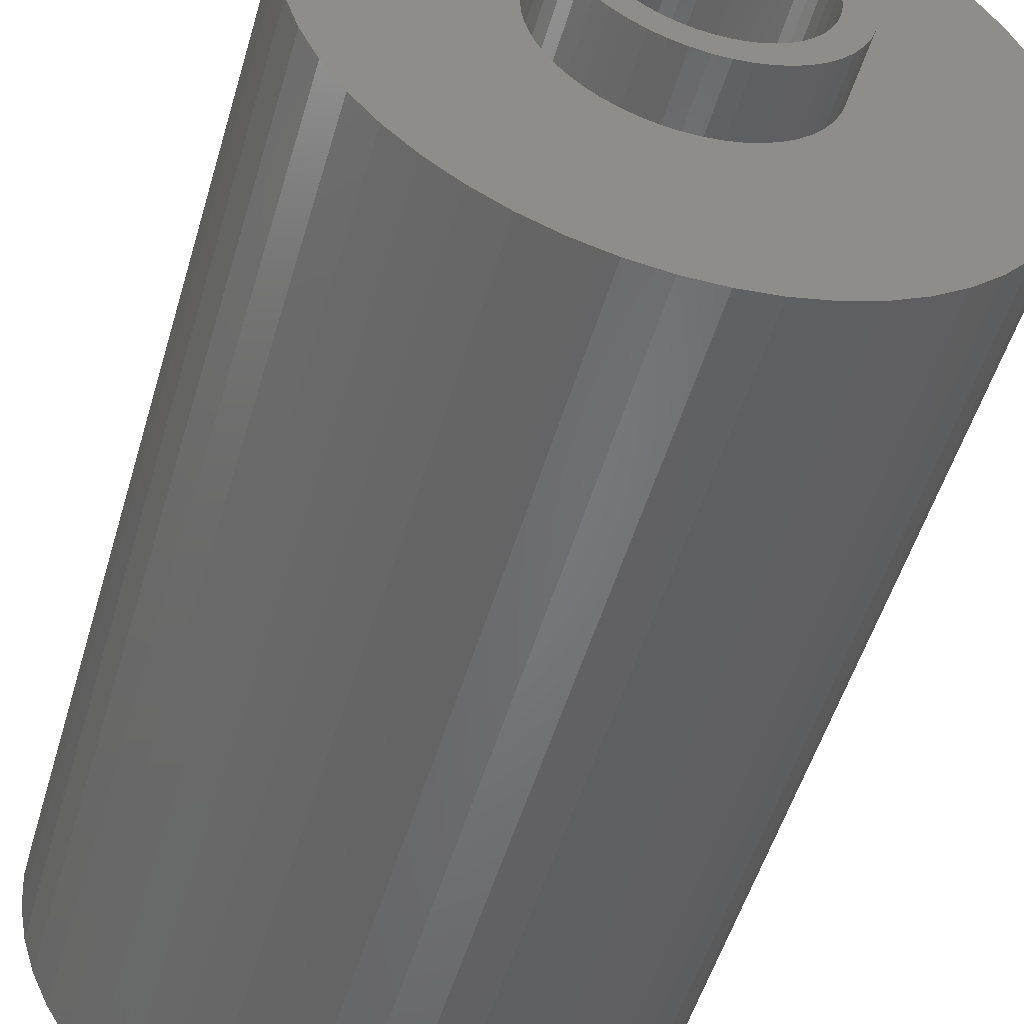
<metadata>
{"format":"stl","ext":"stl","renderer":"f3d","projection":"perspective","resolution":1024,"background":"white","views":[{"elev":-51.1,"azim":164.0,"up":"+Y"}]}
</metadata>
<code>
# stl→obj: 412 verts, 824 faces
v 7 0 3
v 6.945 0.8773 -19.5
v 6.945 0.8773 3
v 7 0 -19.5
v -7 0 -19.5
v -6.945 0.8773 3
v -6.945 0.8773 -19.5
v -7 0 3
v 0.4395 6.986 -19.5
v -0.4395 6.986 3
v 0.4395 6.986 3
v -0.4395 6.986 -19.5
v -0.4395 -6.986 -19.5
v 0.4395 -6.986 3
v -0.4395 -6.986 3
v 0.4395 -6.986 -19.5
v 4.462 -5.394 -19.5
v 5.103 -4.792 3
v 4.462 -5.394 3
v 5.103 -4.792 -19.5
v 5.103 4.792 -19.5
v 4.462 5.394 3
v 5.103 4.792 3
v 4.462 5.394 -19.5
v -4.462 5.394 -19.5
v -5.103 4.792 3
v -4.462 5.394 3
v -5.103 4.792 -19.5
v -2.163 6.657 -19.5
v -2.98 6.334 3
v -2.163 6.657 3
v -2.98 6.334 -19.5
v 6.508 2.577 3
v 6.134 3.372 -19.5
v 6.134 3.372 3
v 6.508 2.577 -19.5
v 6.78 1.741 -19.5
v 6.78 1.741 3
v 2.98 6.334 -19.5
v 2.163 6.657 3
v 2.98 6.334 3
v 2.163 6.657 -19.5
v 3.751 5.91 -19.5
v 3.751 5.91 3
v -6.508 2.577 -19.5
v -6.134 3.372 3
v -6.134 3.372 -19.5
v -6.508 2.577 3
v -5.663 4.114 3
v -5.663 4.114 -19.5
v -6.78 1.741 -19.5
v -6.78 1.741 3
v -3.751 5.91 -19.5
v -3.751 5.91 3
v -1.312 6.876 -19.5
v -1.312 6.876 3
v 5.663 4.114 3
v 5.663 4.114 -19.5
v 1.312 6.876 3
v 1.312 6.876 -19.5
v 5 0 3
v 4.961 0.6267 3
v 6.945 -0.8773 3
v 4.843 1.243 3
v 4.961 -0.6267 3
v 4.649 1.841 3
v 6.78 -1.741 3
v 4.382 2.409 3
v 4.843 -1.243 3
v 4.045 2.939 3
v 6.508 -2.577 3
v 4.649 -1.841 3
v 3.645 3.423 3
v 3.187 3.853 3
v 2.679 4.222 3
v 2.129 4.524 3
v 1.545 4.755 3
v 0.9369 4.911 3
v 0.314 4.99 3
v -0.314 4.99 3
v -0.9369 4.911 3
v -1.545 4.755 3
v -2.129 4.524 3
v -2.679 4.222 3
v -3.187 3.853 3
v -3.645 3.423 3
v -4.045 2.939 3
v -4.382 2.409 3
v -4.649 1.841 3
v 6.134 -3.372 3
v 4.382 -2.409 3
v 5.663 -4.114 3
v 4.045 -2.939 3
v 3.645 -3.423 3
v 3.187 -3.853 3
v 3.751 -5.91 3
v 2.679 -4.222 3
v 2.98 -6.334 3
v 2.129 -4.524 3
v 2.163 -6.657 3
v 1.545 -4.755 3
v 1.312 -6.876 3
v 0.9369 -4.911 3
v 0.314 -4.99 3
v -0.314 -4.99 3
v -0.9369 -4.911 3
v -1.312 -6.876 3
v -1.545 -4.755 3
v -2.163 -6.657 3
v -2.129 -4.524 3
v -2.98 -6.334 3
v -2.679 -4.222 3
v -3.751 -5.91 3
v -3.187 -3.853 3
v -4.462 -5.394 3
v -3.645 -3.423 3
v -5.103 -4.792 3
v -4.045 -2.939 3
v -5.663 -4.114 3
v -4.382 -2.409 3
v -6.134 -3.372 3
v -4.649 -1.841 3
v -6.508 -2.577 3
v -4.843 -1.243 3
v -6.78 -1.741 3
v -4.961 -0.6267 3
v -6.945 -0.8773 3
v -5 0 3
v -4.843 1.243 3
v -4.961 0.6267 3
v 6.945 -0.8773 -19.5
v 6.508 -2.577 -19.5
v 6.134 -3.372 -19.5
v -5.663 -4.114 -19.5
v -6.134 -3.372 -19.5
v -6.508 -2.577 -19.5
v 2.875 0 -19.5
v 2.852 -0.3603 -19.5
v 6.78 -1.741 -19.5
v 2.785 -0.715 -19.5
v 2.852 0.3603 -19.5
v 2.673 -1.058 -19.5
v 2.519 -1.385 -19.5
v 5.663 -4.114 -19.5
v 2.785 0.715 -19.5
v 2.326 -1.69 -19.5
v 2.096 -1.968 -19.5
v 2.673 1.058 -19.5
v 1.833 -2.215 -19.5
v 3.751 -5.91 -19.5
v 1.54 -2.427 -19.5
v 2.98 -6.334 -19.5
v 2.519 1.385 -19.5
v 1.224 -2.601 -19.5
v 2.163 -6.657 -19.5
v 0.8884 -2.734 -19.5
v 1.312 -6.876 -19.5
v 0.5387 -2.824 -19.5
v 0.1805 -2.869 -19.5
v -0.1805 -2.869 -19.5
v -0.5387 -2.824 -19.5
v -1.312 -6.876 -19.5
v -0.8884 -2.734 -19.5
v -2.163 -6.657 -19.5
v -1.224 -2.601 -19.5
v -2.98 -6.334 -19.5
v -1.54 -2.427 -19.5
v -3.751 -5.91 -19.5
v -1.833 -2.215 -19.5
v -4.462 -5.394 -19.5
v -2.096 -1.968 -19.5
v -5.103 -4.792 -19.5
v -2.326 -1.69 -19.5
v -2.519 -1.385 -19.5
v 2.326 1.69 -19.5
v 2.096 1.968 -19.5
v 1.833 2.215 -19.5
v 1.54 2.427 -19.5
v 1.224 2.601 -19.5
v 0.8884 2.734 -19.5
v 0.5387 2.824 -19.5
v 0.1805 2.869 -19.5
v -0.1805 2.869 -19.5
v -0.5387 2.824 -19.5
v -0.8884 2.734 -19.5
v -1.224 2.601 -19.5
v -1.54 2.427 -19.5
v -1.833 2.215 -19.5
v -2.096 1.968 -19.5
v -2.326 1.69 -19.5
v -2.519 1.385 -19.5
v -2.673 1.058 -19.5
v -2.785 0.715 -19.5
v -2.852 0.3603 -19.5
v -2.875 0 -19.5
v -2.673 -1.058 -19.5
v -2.785 -0.715 -19.5
v -6.78 -1.741 -19.5
v -2.852 -0.3603 -19.5
v -6.945 -0.8773 -19.5
v 2.852 0.3603 -21
v 2.875 0 -21
v -2.875 0 -21
v -2.852 0.3603 -21
v 0.1805 2.869 -21
v -0.1805 2.869 -21
v 2.096 1.968 -21
v 1.833 2.215 -21
v -1.833 2.215 -21
v -2.096 1.968 -21
v -0.8884 2.734 -21
v -1.224 2.601 -21
v 2.519 1.385 -21
v 2.673 1.058 -21
v 2.785 0.715 -21
v 1.224 2.601 -21
v 0.8884 2.734 -21
v 0.5387 2.824 -21
v 1.54 2.427 -21
v -2.673 1.058 -21
v -2.519 1.385 -21
v -2.326 1.69 -21
v -2.785 0.715 -21
v -1.54 2.427 -21
v -0.5387 2.824 -21
v 2.852 -0.3603 -21
v -0.8884 -2.734 -21
v -0.5387 -2.824 -21
v -2.519 -1.385 -21
v -2.673 -1.058 -21
v 0.1805 -2.869 -21
v 0.5387 -2.824 -21
v 2.326 1.69 -21
v 2.785 -0.715 -21
v -0.1805 -2.869 -21
v -2.785 -0.715 -21
v 0.8884 -2.734 -21
v 1.224 -2.601 -21
v 1.54 -2.427 -21
v 1.833 -2.215 -21
v 2.096 -1.968 -21
v 2.673 -1.058 -21
v 2.519 -1.385 -21
v 2.326 -1.69 -21
v -1.224 -2.601 -21
v -2.096 -1.968 -21
v -1.833 -2.215 -21
v -2.852 -0.3603 -21
v 2.25 0 -21
v 2.232 -0.282 -21
v 2.179 -0.5596 -21
v 2.232 0.282 -21
v 2.092 -0.8283 -21
v 1.972 -1.084 -21
v 2.179 0.5596 -21
v 1.82 -1.323 -21
v 1.64 -1.54 -21
v 1.434 -1.734 -21
v 1.206 -1.9 -21
v 0.958 -2.036 -21
v 0.6953 -2.14 -21
v 0.4216 -2.21 -21
v 0.1413 -2.246 -21
v -0.1413 -2.246 -21
v -0.4216 -2.21 -21
v -0.6953 -2.14 -21
v -0.958 -2.036 -21
v -1.206 -1.9 -21
v -1.54 -2.427 -21
v -1.434 -1.734 -21
v -1.64 -1.54 -21
v -1.82 -1.323 -21
v -2.326 -1.69 -21
v -1.972 -1.084 -21
v -2.092 -0.8283 -21
v -2.179 -0.5596 -21
v 2.092 0.8283 -21
v 1.972 1.084 -21
v 1.82 1.323 -21
v 1.64 1.54 -21
v 1.434 1.734 -21
v 1.206 1.9 -21
v 0.958 2.036 -21
v 0.6953 2.14 -21
v 0.4216 2.21 -21
v 0.1413 2.246 -21
v -0.1413 2.246 -21
v -0.4216 2.21 -21
v -0.6953 2.14 -21
v -0.958 2.036 -21
v -1.206 1.9 -21
v -1.434 1.734 -21
v -1.64 1.54 -21
v -1.82 1.323 -21
v -1.972 1.084 -21
v -2.092 0.8283 -21
v -2.179 0.5596 -21
v -2.232 0.282 -21
v -2.25 0 -21
v -2.232 -0.282 -21
v -2.135 3.698 -3.2
v 2.135 3.698 0
v -2.135 3.698 0
v 2.135 3.698 -3.2
v 2.135 -3.698 -3.2
v 4.27 0 0
v 4.27 0 -3.2
v 2.135 -3.698 0
v 5 0 0
v 4.961 0.6267 0
v 4.843 1.243 0
v 4.961 -0.6267 0
v 4.649 1.841 0
v 4.843 -1.243 0
v 4.382 2.409 0
v 4.649 -1.841 0
v 4.382 -2.409 0
v 4.045 2.939 0
v 3.645 3.423 0
v 3.187 3.853 0
v 2.679 4.222 0
v 2.129 4.524 0
v 1.545 4.755 0
v 0.9369 4.911 0
v 0.314 4.99 0
v -0.314 4.99 0
v -0.9369 4.911 0
v -1.545 4.755 0
v -2.129 4.524 0
v -2.679 4.222 0
v -3.187 3.853 0
v -3.645 3.423 0
v -4.045 2.939 0
v -4.382 2.409 0
v -4.27 0 0
v 4.045 -2.939 0
v 3.645 -3.423 0
v 3.187 -3.853 0
v 2.679 -4.222 0
v 2.129 -4.524 0
v 1.545 -4.755 0
v 0.9369 -4.911 0
v 0.314 -4.99 0
v -0.314 -4.99 0
v -2.135 -3.698 0
v -0.9369 -4.911 0
v -1.545 -4.755 0
v -2.129 -4.524 0
v -2.679 -4.222 0
v -3.187 -3.853 0
v -3.645 -3.423 0
v -4.045 -2.939 0
v -4.382 -2.409 0
v -4.649 1.841 0
v -4.843 1.243 0
v -4.649 -1.841 0
v -4.961 0.6267 0
v -4.843 -1.243 0
v -5 0 0
v -4.961 -0.6267 0
v -4.27 0 -3.2
v 2.232 0.282 -3.2
v 2.25 0 -3.2
v 2.179 0.5596 -3.2
v 1.972 1.084 -3.2
v 2.092 0.8283 -3.2
v 1.82 1.323 -3.2
v 1.64 1.54 -3.2
v 1.434 1.734 -3.2
v 1.206 1.9 -3.2
v 0.958 2.036 -3.2
v 0.6953 2.14 -3.2
v 0.4216 2.21 -3.2
v 0.1413 2.246 -3.2
v -0.1413 2.246 -3.2
v -0.4216 2.21 -3.2
v -0.6953 2.14 -3.2
v -0.958 2.036 -3.2
v -1.206 1.9 -3.2
v -1.434 1.734 -3.2
v -1.64 1.54 -3.2
v -1.82 1.323 -3.2
v -1.972 1.084 -3.2
v -2.092 0.8283 -3.2
v -2.179 0.5596 -3.2
v -2.232 0.282 -3.2
v -2.25 0 -3.2
v 2.232 -0.282 -3.2
v 2.179 -0.5596 -3.2
v 2.092 -0.8283 -3.2
v 1.972 -1.084 -3.2
v 1.82 -1.323 -3.2
v 1.64 -1.54 -3.2
v 1.434 -1.734 -3.2
v 1.206 -1.9 -3.2
v 0.958 -2.036 -3.2
v 0.6953 -2.14 -3.2
v 0.4216 -2.21 -3.2
v 0.1413 -2.246 -3.2
v -0.1413 -2.246 -3.2
v -2.135 -3.698 -3.2
v -0.4216 -2.21 -3.2
v -0.6953 -2.14 -3.2
v -0.958 -2.036 -3.2
v -1.206 -1.9 -3.2
v -1.434 -1.734 -3.2
v -1.64 -1.54 -3.2
v -1.82 -1.323 -3.2
v -1.972 -1.084 -3.2
v -2.092 -0.8283 -3.2
v -2.179 -0.5596 -3.2
v -2.232 -0.282 -3.2
f 1 2 3
f 2 1 4
f 5 6 7
f 6 5 8
f 9 10 11
f 10 9 12
f 13 14 15
f 14 13 16
f 17 18 19
f 18 17 20
f 21 22 23
f 22 21 24
f 25 26 27
f 26 25 28
f 29 30 31
f 30 29 32
f 33 34 35
f 34 33 36
f 3 37 38
f 37 3 2
f 39 40 41
f 40 39 42
f 43 41 44
f 41 43 39
f 45 46 47
f 46 45 48
f 47 49 50
f 49 47 46
f 51 48 45
f 48 51 52
f 53 27 54
f 27 53 25
f 55 31 56
f 31 55 29
f 38 36 33
f 36 38 37
f 57 21 23
f 21 57 58
f 35 58 57
f 58 35 34
f 42 59 40
f 59 42 60
f 60 11 59
f 11 60 9
f 24 44 22
f 44 24 43
f 50 26 28
f 26 50 49
f 7 52 51
f 52 7 6
f 61 1 3
f 62 3 38
f 1 61 63
f 64 38 33
f 65 63 61
f 66 33 35
f 63 65 67
f 68 35 57
f 69 67 65
f 70 57 23
f 67 69 71
f 72 71 69
f 3 62 61
f 38 64 62
f 33 66 64
f 73 23 22
f 35 68 66
f 57 70 68
f 74 22 44
f 23 73 70
f 22 74 73
f 75 44 41
f 44 75 74
f 76 41 40
f 41 76 75
f 40 77 76
f 59 77 40
f 59 78 77
f 11 78 59
f 11 79 78
f 11 80 79
f 10 80 11
f 10 81 80
f 56 81 10
f 56 82 81
f 31 82 56
f 82 31 83
f 30 83 31
f 83 30 84
f 54 84 30
f 84 54 85
f 27 85 54
f 85 27 86
f 26 86 27
f 86 26 87
f 49 87 26
f 87 49 88
f 46 88 49
f 48 89 46
f 88 46 89
f 71 72 90
f 91 90 72
f 90 91 92
f 93 92 91
f 92 93 18
f 94 18 93
f 18 94 19
f 95 19 94
f 19 95 96
f 97 96 95
f 96 97 98
f 99 98 97
f 98 99 100
f 101 100 99
f 101 102 100
f 103 102 101
f 103 14 102
f 104 14 103
f 105 14 104
f 105 15 14
f 106 15 105
f 106 107 15
f 108 107 106
f 109 108 110
f 108 109 107
f 111 110 112
f 110 111 109
f 113 112 114
f 115 114 116
f 112 113 111
f 117 116 118
f 119 118 120
f 114 115 113
f 121 120 122
f 123 122 124
f 125 124 126
f 116 117 115
f 127 126 128
f 89 48 129
f 52 129 48
f 118 119 117
f 129 52 130
f 120 121 119
f 6 130 52
f 122 123 121
f 130 6 128
f 124 125 123
f 8 128 6
f 126 127 125
f 128 8 127
f 12 56 10
f 56 12 55
f 63 4 1
f 4 63 131
f 90 132 71
f 132 90 133
f 134 121 135
f 121 134 119
f 135 123 136
f 123 135 121
f 137 4 131
f 138 131 139
f 4 137 2
f 140 139 132
f 141 2 137
f 142 132 133
f 2 141 37
f 143 133 144
f 145 37 141
f 146 144 20
f 37 145 36
f 147 20 17
f 148 36 145
f 149 17 150
f 36 148 34
f 151 150 152
f 153 34 148
f 34 153 58
f 131 138 137
f 139 140 138
f 132 142 140
f 133 143 142
f 144 146 143
f 154 152 155
f 20 147 146
f 17 149 147
f 150 151 149
f 156 155 157
f 152 154 151
f 155 156 154
f 157 158 156
f 16 158 157
f 16 159 158
f 16 160 159
f 13 160 16
f 13 161 160
f 162 161 13
f 161 162 163
f 164 163 162
f 163 164 165
f 166 165 164
f 165 166 167
f 168 167 166
f 167 168 169
f 170 169 168
f 169 170 171
f 172 171 170
f 171 172 173
f 173 134 174
f 134 173 172
f 175 58 153
f 58 175 21
f 176 21 175
f 21 176 24
f 177 24 176
f 24 177 43
f 178 43 177
f 43 178 39
f 179 39 178
f 39 179 42
f 180 42 179
f 42 180 60
f 181 60 180
f 181 9 60
f 182 9 181
f 183 9 182
f 183 12 9
f 184 12 183
f 55 184 185
f 29 185 186
f 184 55 12
f 32 186 187
f 53 187 188
f 25 188 189
f 185 29 55
f 28 189 190
f 50 190 191
f 47 191 192
f 45 192 193
f 51 193 194
f 186 32 29
f 7 194 195
f 135 174 134
f 174 135 196
f 187 53 32
f 136 196 135
f 188 25 53
f 196 136 197
f 189 28 25
f 198 197 136
f 190 50 28
f 197 198 199
f 191 47 50
f 200 199 198
f 192 45 47
f 199 200 195
f 193 51 45
f 5 195 200
f 194 7 51
f 195 5 7
f 150 19 96
f 19 150 17
f 155 98 100
f 98 155 152
f 32 54 30
f 54 32 53
f 166 109 111
f 109 166 164
f 136 125 198
f 125 136 123
f 152 96 98
f 96 152 150
f 157 100 102
f 100 157 155
f 16 102 14
f 102 16 157
f 71 139 67
f 139 71 132
f 67 131 63
f 131 67 139
f 92 133 90
f 133 92 144
f 18 144 92
f 144 18 20
f 162 15 107
f 15 162 13
f 172 115 117
f 115 172 170
f 164 107 109
f 107 164 162
f 172 119 134
f 119 172 117
f 198 127 200
f 127 198 125
f 200 8 5
f 8 200 127
f 168 111 113
f 111 168 166
f 170 113 115
f 113 170 168
f 137 201 141
f 201 137 202
f 203 194 204
f 194 203 195
f 205 183 182
f 183 205 206
f 207 177 176
f 177 207 208
f 209 189 188
f 189 209 210
f 211 186 185
f 186 211 212
f 148 213 153
f 213 148 214
f 141 215 145
f 215 141 201
f 216 180 179
f 180 216 217
f 217 181 180
f 181 217 218
f 208 178 177
f 178 208 219
f 220 191 221
f 191 220 192
f 221 190 222
f 190 221 191
f 223 192 220
f 192 223 193
f 224 188 187
f 188 224 209
f 206 184 183
f 184 206 225
f 138 202 137
f 202 138 226
f 227 161 163
f 161 227 228
f 229 196 230
f 196 229 174
f 231 158 159
f 158 231 232
f 145 214 148
f 214 145 215
f 175 207 176
f 207 175 233
f 153 233 175
f 233 153 213
f 218 182 181
f 182 218 205
f 219 179 178
f 179 219 216
f 222 189 210
f 189 222 190
f 204 193 223
f 193 204 194
f 212 187 186
f 187 212 224
f 225 185 184
f 185 225 211
f 140 226 138
f 226 140 234
f 228 160 161
f 160 228 235
f 230 197 236
f 197 230 196
f 237 154 156
f 154 237 238
f 232 156 158
f 156 232 237
f 238 151 154
f 151 238 239
f 240 147 149
f 147 240 241
f 143 242 142
f 242 143 243
f 147 244 146
f 244 147 241
f 245 163 165
f 163 245 227
f 246 169 171
f 169 246 247
f 248 195 203
f 195 248 199
f 249 202 226
f 250 226 234
f 202 249 201
f 251 234 242
f 252 201 249
f 253 242 243
f 201 252 215
f 254 243 244
f 255 215 252
f 215 255 214
f 226 250 249
f 234 251 250
f 256 244 241
f 242 253 251
f 243 254 253
f 257 241 240
f 244 256 254
f 241 257 256
f 258 240 239
f 240 258 257
f 259 239 238
f 239 259 258
f 238 260 259
f 237 260 238
f 237 261 260
f 232 261 237
f 232 262 261
f 231 262 232
f 231 263 262
f 231 264 263
f 235 264 231
f 235 265 264
f 228 265 235
f 228 266 265
f 227 266 228
f 227 267 266
f 245 267 227
f 267 245 268
f 269 268 245
f 268 269 270
f 247 270 269
f 270 247 271
f 246 271 247
f 271 246 272
f 273 272 246
f 272 273 274
f 229 274 273
f 274 229 275
f 275 230 276
f 230 275 229
f 277 214 255
f 214 277 213
f 278 213 277
f 213 278 233
f 279 233 278
f 233 279 207
f 280 207 279
f 207 280 208
f 281 208 280
f 208 281 219
f 282 219 281
f 219 282 216
f 283 216 282
f 283 217 216
f 284 217 283
f 284 218 217
f 285 218 284
f 285 205 218
f 286 205 285
f 287 205 286
f 287 206 205
f 288 206 287
f 288 225 206
f 289 225 288
f 289 211 225
f 290 211 289
f 212 290 291
f 290 212 211
f 224 291 292
f 291 224 212
f 209 292 293
f 210 293 294
f 292 209 224
f 222 294 295
f 221 295 296
f 293 210 209
f 220 296 297
f 223 297 298
f 294 222 210
f 204 298 299
f 236 276 230
f 276 236 300
f 295 221 222
f 248 300 236
f 296 220 221
f 300 248 299
f 297 223 220
f 203 299 248
f 298 204 223
f 299 203 204
f 236 199 248
f 199 236 197
f 239 149 151
f 149 239 240
f 142 234 140
f 234 142 242
f 146 243 143
f 243 146 244
f 235 159 160
f 159 235 231
f 247 167 169
f 167 247 269
f 273 174 229
f 174 273 173
f 246 173 273
f 173 246 171
f 269 165 167
f 165 269 245
f 301 302 303
f 302 301 304
f 305 306 307
f 306 305 308
f 306 309 310
f 306 310 311
f 309 306 312
f 306 311 313
f 312 306 314
f 306 313 315
f 314 306 316
f 316 306 317
f 302 315 318
f 302 318 319
f 302 319 320
f 302 320 321
f 315 302 306
f 322 302 321
f 323 302 322
f 324 302 323
f 325 302 324
f 326 302 325
f 303 326 327
f 303 327 328
f 303 328 329
f 326 303 302
f 330 303 329
f 331 303 330
f 332 303 331
f 333 303 332
f 334 303 333
f 303 334 335
f 308 317 306
f 317 308 336
f 336 308 337
f 337 308 338
f 338 308 339
f 308 340 339
f 308 341 340
f 308 342 341
f 308 343 342
f 308 344 343
f 345 344 308
f 344 345 346
f 346 345 347
f 347 345 348
f 345 349 348
f 345 350 349
f 345 351 350
f 345 352 351
f 353 345 335
f 345 353 352
f 354 335 334
f 355 335 354
f 335 356 353
f 357 335 355
f 335 358 356
f 359 335 357
f 335 360 358
f 335 359 360
f 335 301 303
f 301 335 361
f 307 362 363
f 307 364 362
f 365 307 304
f 307 366 364
f 307 365 366
f 304 367 365
f 304 368 367
f 304 369 368
f 304 370 369
f 304 371 370
f 304 372 371
f 304 373 372
f 304 374 373
f 304 375 374
f 301 375 304
f 375 301 376
f 376 301 377
f 377 301 378
f 301 379 378
f 301 380 379
f 301 381 380
f 301 382 381
f 301 383 382
f 361 383 301
f 383 361 384
f 384 361 385
f 385 361 386
f 386 361 387
f 388 307 363
f 389 307 388
f 390 307 389
f 391 307 390
f 307 391 305
f 392 305 391
f 393 305 392
f 394 305 393
f 395 305 394
f 396 305 395
f 397 305 396
f 398 305 397
f 399 305 398
f 400 305 399
f 401 400 402
f 401 402 403
f 401 403 404
f 400 401 305
f 405 401 404
f 406 401 405
f 407 401 406
f 408 401 407
f 409 401 408
f 361 409 410
f 361 410 411
f 361 411 412
f 361 412 387
f 409 361 401
f 307 302 304
f 302 307 306
f 345 361 335
f 361 345 401
f 305 345 308
f 345 305 401
f 315 70 318
f 70 315 68
f 324 77 78
f 77 324 323
f 323 76 77
f 76 323 322
f 329 82 83
f 82 329 328
f 89 334 88
f 334 89 354
f 314 65 312
f 65 314 69
f 310 64 311
f 64 310 62
f 320 73 74
f 73 320 319
f 325 78 79
f 78 325 324
f 322 75 76
f 75 322 321
f 130 355 129
f 355 130 357
f 87 332 86
f 332 87 333
f 328 81 82
f 81 328 327
f 332 85 86
f 85 332 331
f 309 62 310
f 62 309 61
f 350 116 114
f 116 350 351
f 120 356 122
f 356 120 353
f 339 99 97
f 99 339 340
f 318 73 319
f 73 318 70
f 326 79 80
f 79 326 325
f 321 74 75
f 74 321 320
f 128 357 130
f 357 128 359
f 129 354 89
f 354 129 355
f 88 333 87
f 333 88 334
f 327 80 81
f 80 327 326
f 331 84 85
f 84 331 330
f 330 83 84
f 83 330 329
f 337 93 336
f 93 337 94
f 343 105 104
f 105 343 344
f 122 358 124
f 358 122 356
f 116 352 118
f 352 116 351
f 342 104 103
f 104 342 343
f 313 68 315
f 68 313 66
f 311 66 313
f 66 311 64
f 312 61 309
f 61 312 65
f 317 72 316
f 72 317 91
f 316 69 314
f 69 316 72
f 348 112 110
f 112 348 349
f 346 108 106
f 108 346 347
f 340 101 99
f 101 340 341
f 341 103 101
f 103 341 342
f 337 95 94
f 95 337 338
f 336 91 317
f 91 336 93
f 344 106 105
f 106 344 346
f 124 360 126
f 360 124 358
f 126 359 128
f 359 126 360
f 118 353 120
f 353 118 352
f 338 97 95
f 97 338 339
f 349 114 112
f 114 349 350
f 347 110 108
f 110 347 348
f 278 367 279
f 367 278 365
f 284 371 372
f 371 284 283
f 290 377 378
f 377 290 289
f 384 295 383
f 295 384 296
f 251 388 250
f 388 251 389
f 281 368 369
f 368 281 280
f 282 369 370
f 369 282 281
f 386 297 385
f 297 386 298
f 382 293 381
f 293 382 294
f 291 378 379
f 378 291 290
f 288 375 376
f 375 288 287
f 249 362 252
f 362 249 363
f 253 389 251
f 389 253 390
f 270 407 406
f 407 270 271
f 409 275 410
f 275 409 274
f 258 395 394
f 395 258 259
f 279 368 280
f 368 279 367
f 287 374 375
f 374 287 286
f 285 372 373
f 372 285 284
f 283 370 371
f 370 283 282
f 387 298 386
f 298 387 299
f 385 296 384
f 296 385 297
f 383 294 382
f 294 383 295
f 289 376 377
f 376 289 288
f 292 379 380
f 379 292 291
f 293 380 381
f 380 293 292
f 250 363 249
f 363 250 388
f 256 391 254
f 391 256 392
f 407 272 408
f 272 407 271
f 262 399 398
f 399 262 263
f 277 365 278
f 365 277 366
f 255 366 277
f 366 255 364
f 252 364 255
f 364 252 362
f 286 373 374
f 373 286 285
f 254 390 253
f 390 254 391
f 412 299 387
f 299 412 300
f 410 276 411
f 276 410 275
f 260 397 396
f 397 260 261
f 261 398 397
f 398 261 262
f 257 392 256
f 392 257 393
f 263 400 399
f 400 263 264
f 267 405 404
f 405 267 268
f 266 404 403
f 404 266 267
f 411 300 412
f 300 411 276
f 408 274 409
f 274 408 272
f 259 396 395
f 396 259 260
f 257 394 393
f 394 257 258
f 268 406 405
f 406 268 270
f 265 403 402
f 403 265 266
f 264 402 400
f 402 264 265

</code>
